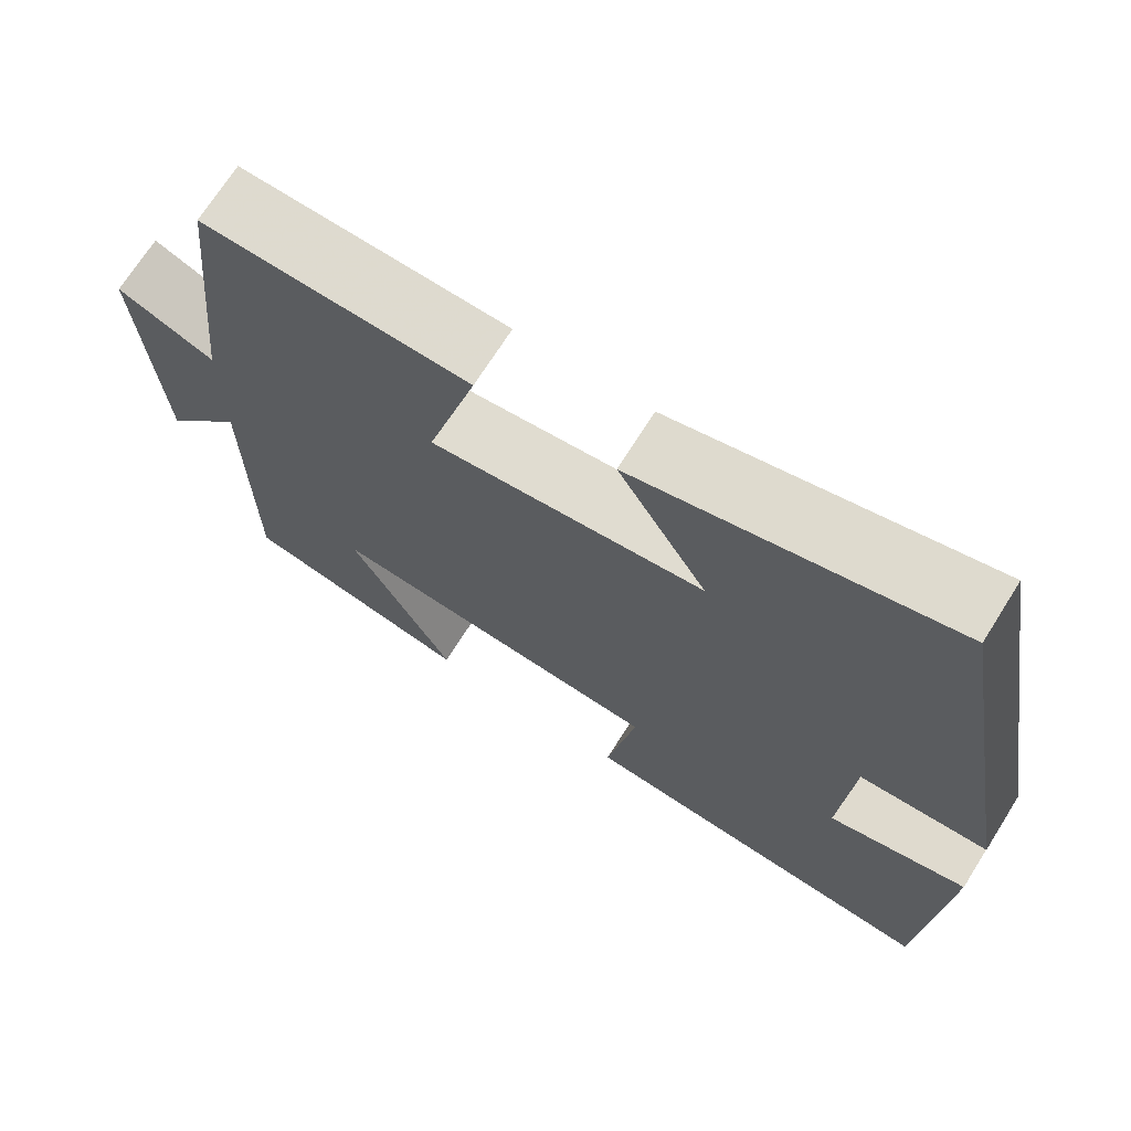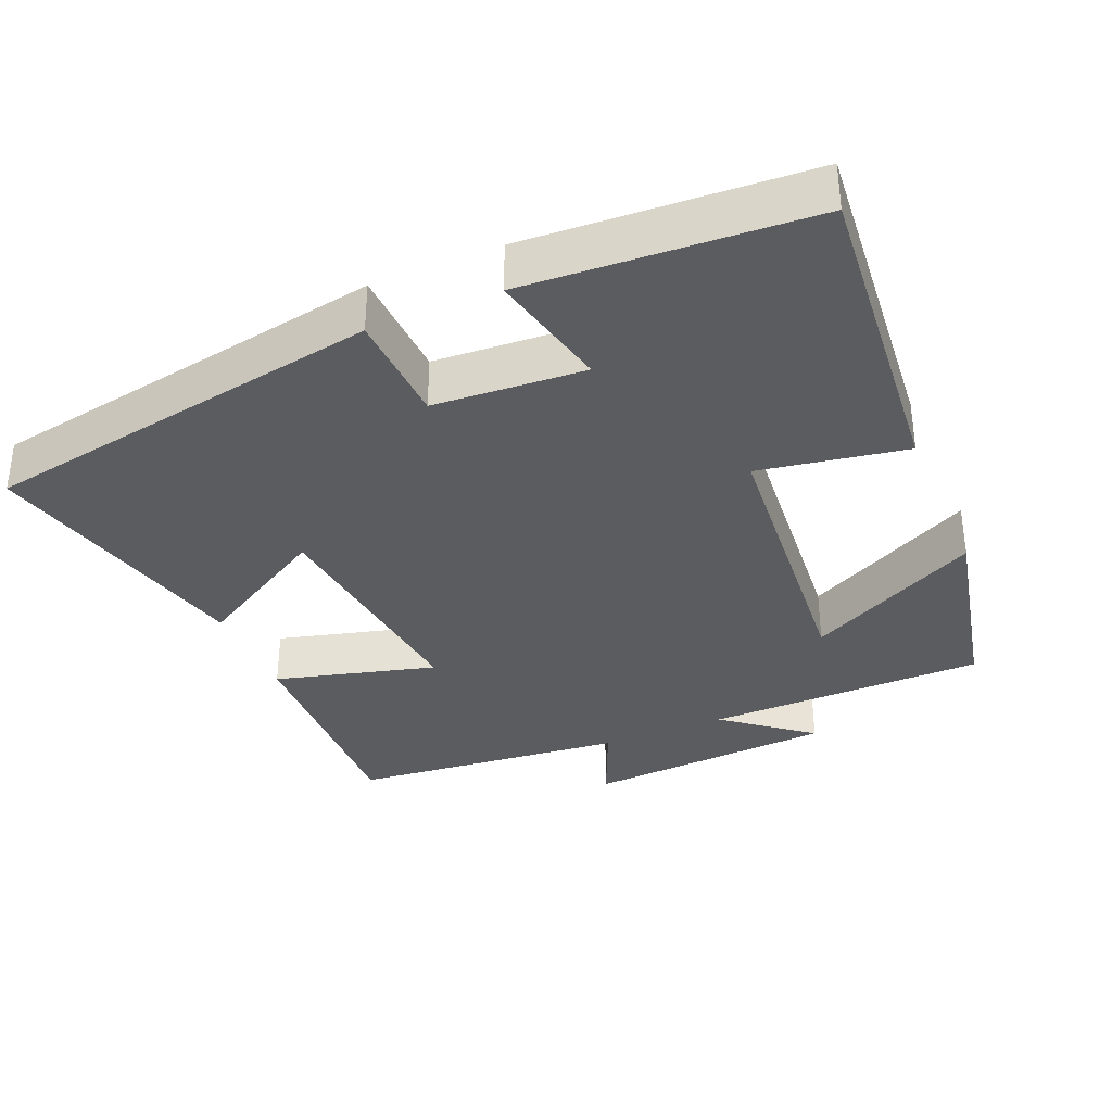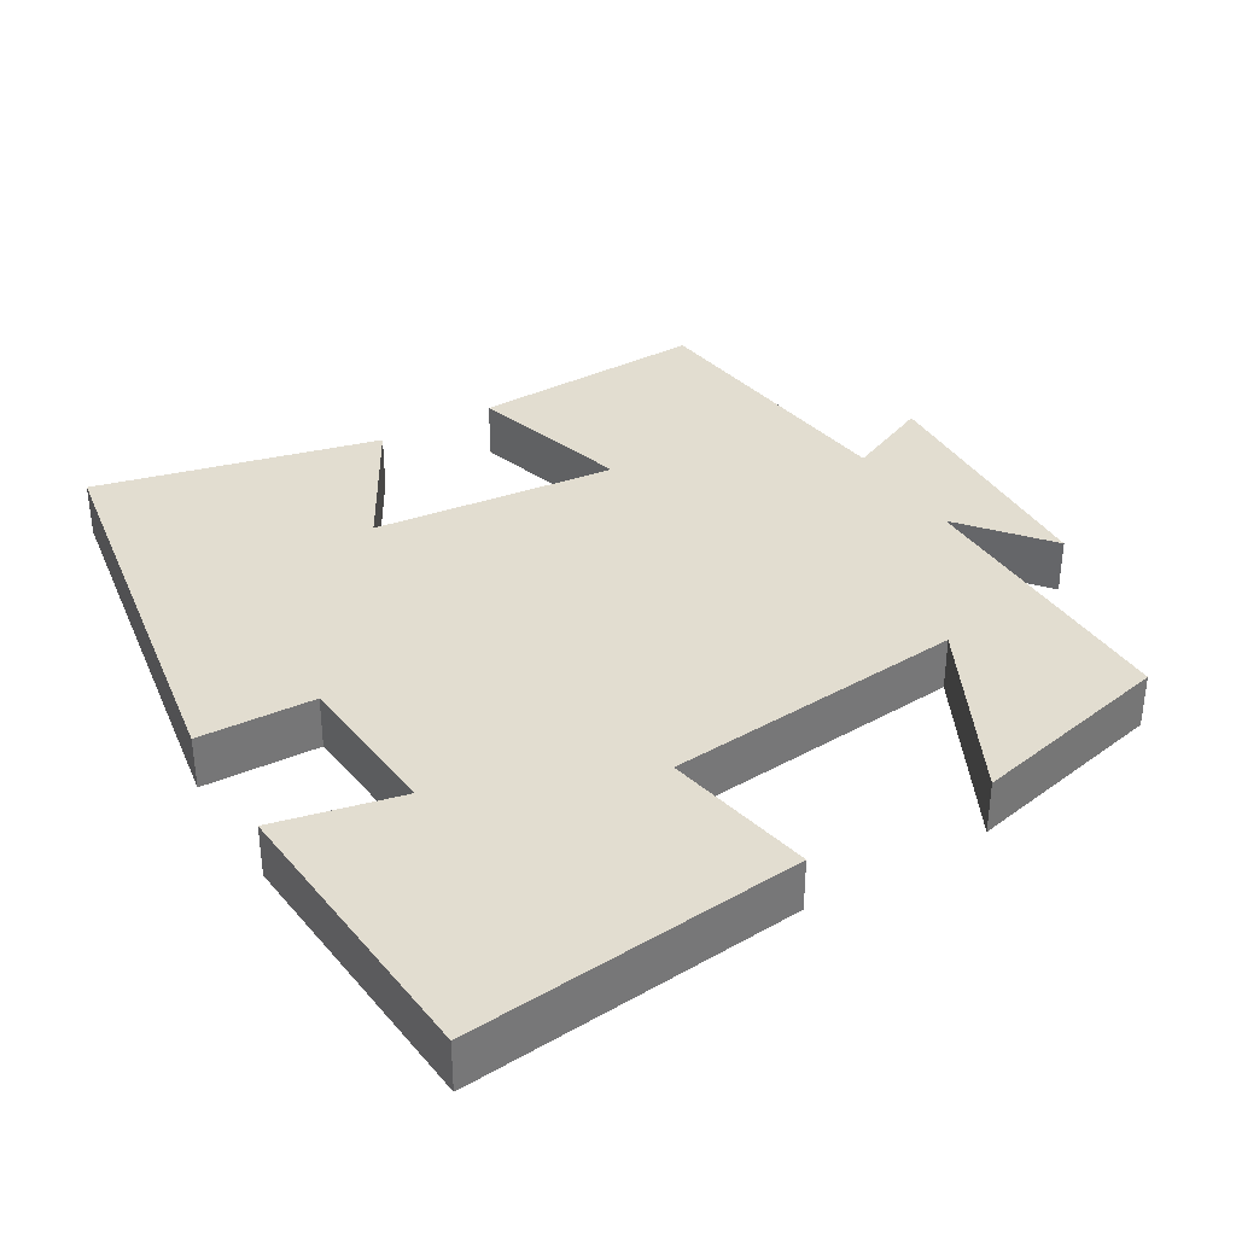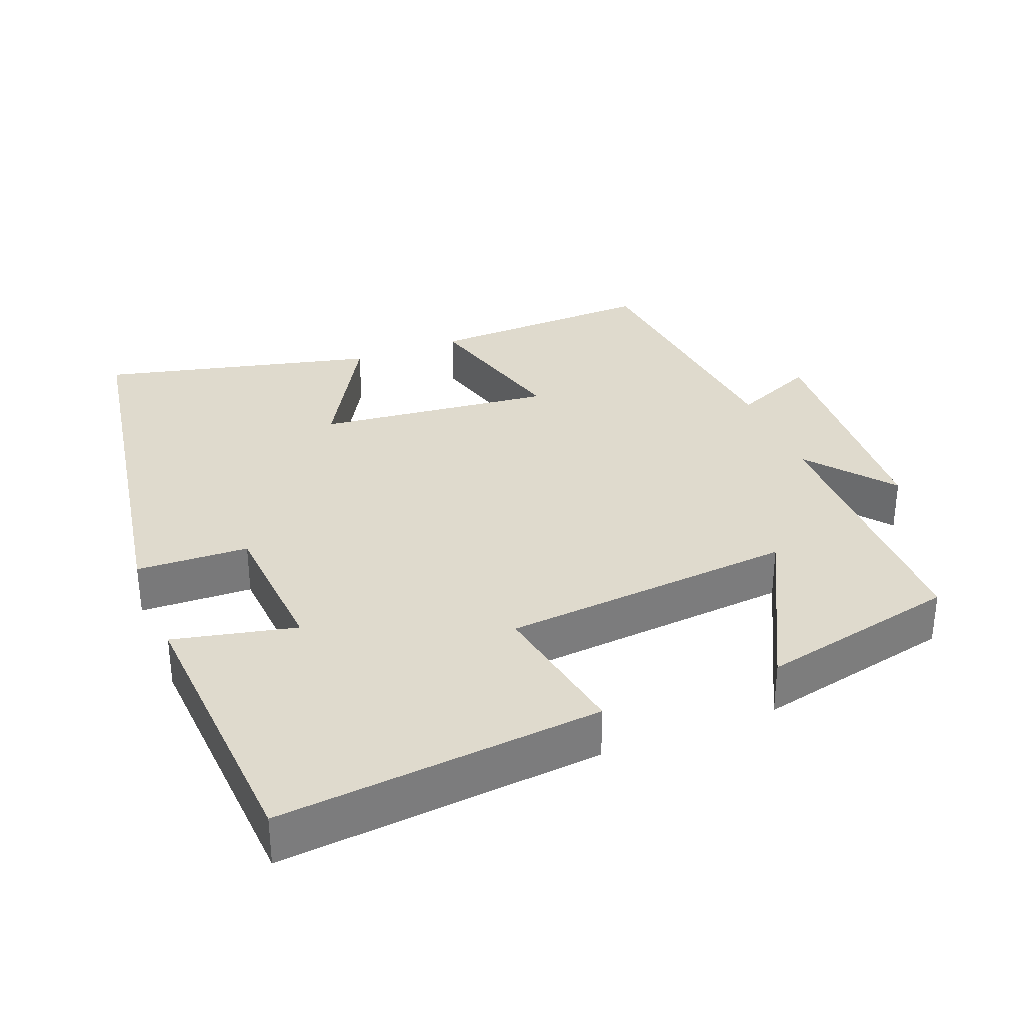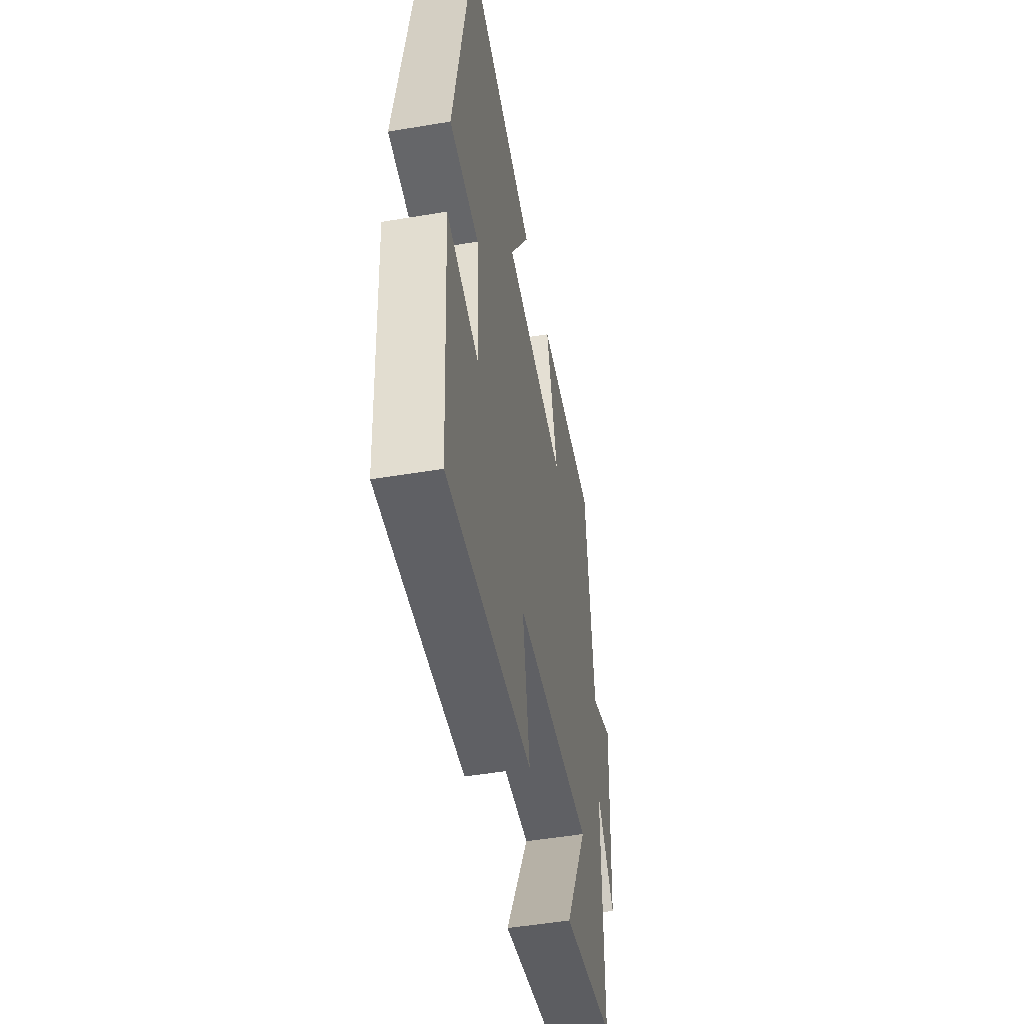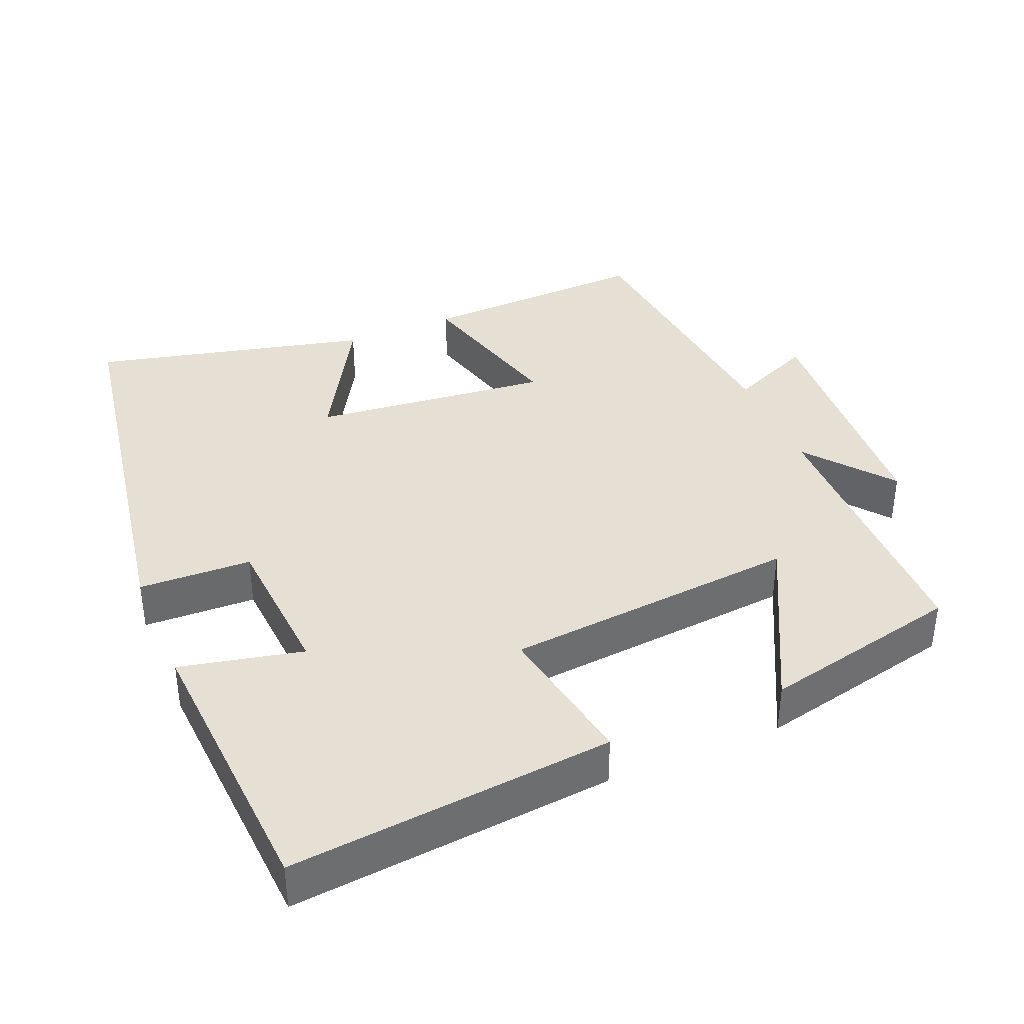
<metadata>
{"format":"obj","ext":"obj","renderer":"f3d","projection":"perspective","resolution":1024,"background":"white","views":[{"elev":70.4,"azim":32.2,"up":"+Z"},{"elev":-34.8,"azim":113.1,"up":"+Y"},{"elev":35.1,"azim":148.7,"up":"+Y"},{"elev":32.6,"azim":158.3,"up":"+Y"},{"elev":-49.8,"azim":100.5,"up":"+Z"},{"elev":38.2,"azim":157.1,"up":"+Y"}]}
</metadata>
<code>
v 0.476 0.07 -0.542
v 0.028 0.07 -0.5
v 0.064 0.07 -0.295
v -0.344 0.07 -0.259
v -0.22 0.07 -0.5
v -0.497 0.07 -0.439
v -0.5 0.07 -0.05
v -0.595 0.07 -0.169
v -0.617 0.07 0.179
v -0.5 0.07 0.128
v -0.461 0.07 0.511
v -0.141 0.07 0.5
v -0.201 0.07 0.277
v 0.129 0.07 0.313
v 0.021 0.07 0.5
v 0.403 0.07 0.593
v 0.5 0.07 0.03
v 0.344 0.07 0.024
v 0.33 0.07 -0.186
v 0.5 0.07 -0.148
v 0.476 0 -0.542
v 0.028 0 -0.5
v 0.064 0 -0.295
v -0.344 0 -0.259
v -0.22 0 -0.5
v -0.497 0 -0.439
v -0.5 0 -0.05
v -0.595 0 -0.169
v -0.617 0 0.179
v -0.5 0 0.128
v -0.461 0 0.511
v -0.141 0 0.5
v -0.201 0 0.277
v 0.129 0 0.313
v 0.021 0 0.5
v 0.403 0 0.593
v 0.5 0 0.03
v 0.344 0 0.024
v 0.33 0 -0.186
v 0.5 0 -0.148
f 1 2 3
f 20 1 3
f 19 20 3
f 18 19 3 4
f 16 17 18
f 15 16 18
f 14 15 18
f 13 14 18 4
f 10 11 12 13
f 10 13 4
f 7 8 9 10
f 7 10 4
f 4 5 6 7
f 23 22 21
f 23 21 40
f 23 40 39
f 24 23 39 38
f 38 37 36
f 38 36 35
f 38 35 34
f 24 38 34 33
f 33 32 31 30
f 24 33 30
f 30 29 28 27
f 24 30 27
f 27 26 25 24
f 1 21 22 2
f 2 22 23 3
f 3 23 24 4
f 4 24 25 5
f 5 25 26 6
f 6 26 27 7
f 7 27 28 8
f 8 28 29 9
f 9 29 30 10
f 10 30 31 11
f 11 31 32 12
f 12 32 33 13
f 13 33 34 14
f 14 34 35 15
f 15 35 36 16
f 16 36 37 17
f 17 37 38 18
f 18 38 39 19
f 19 39 40 20
f 20 40 21 1

</code>
